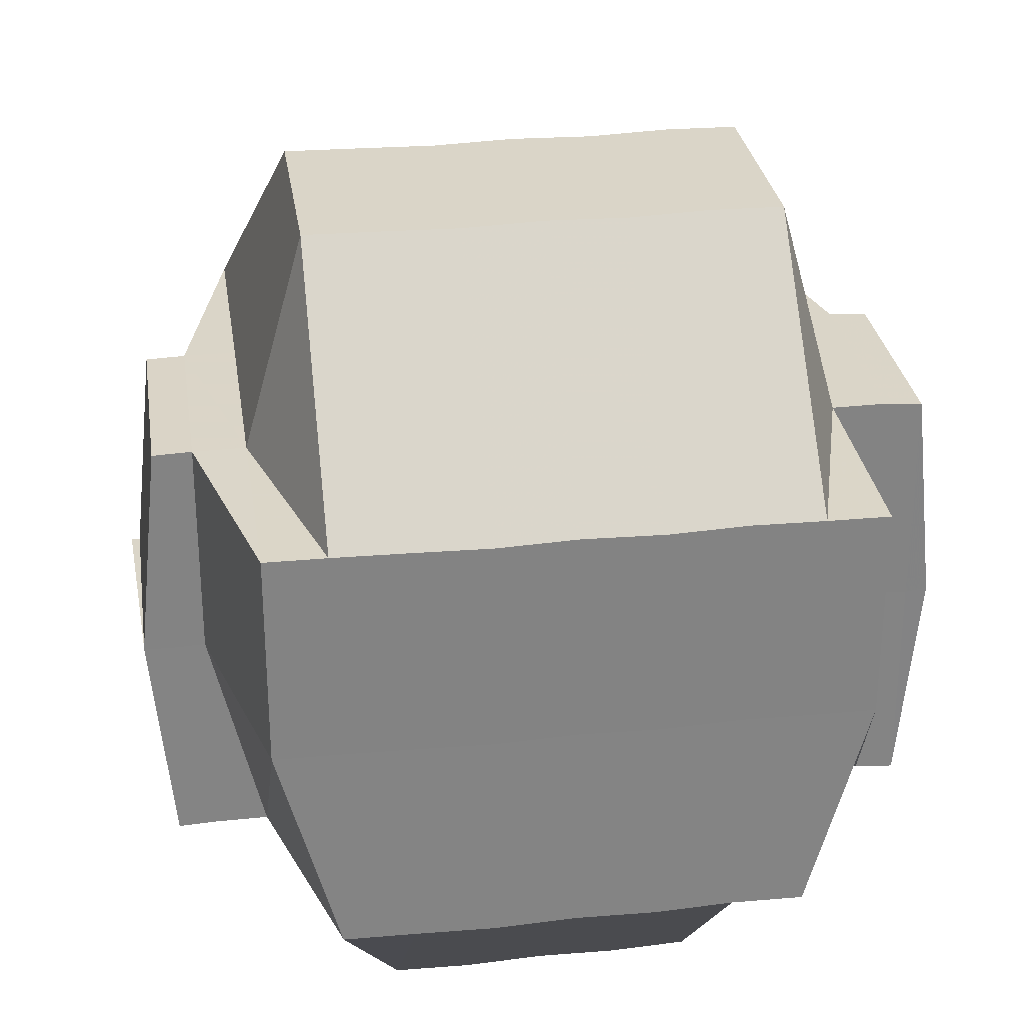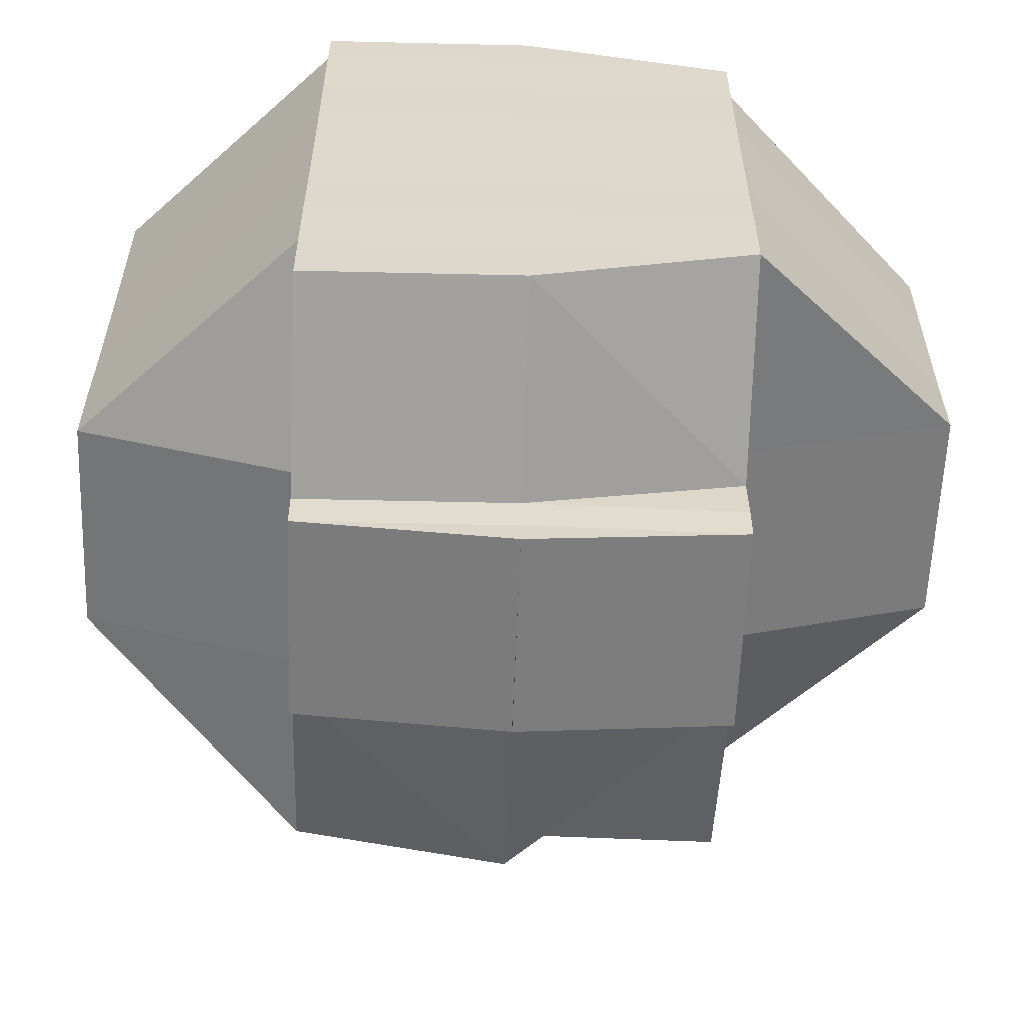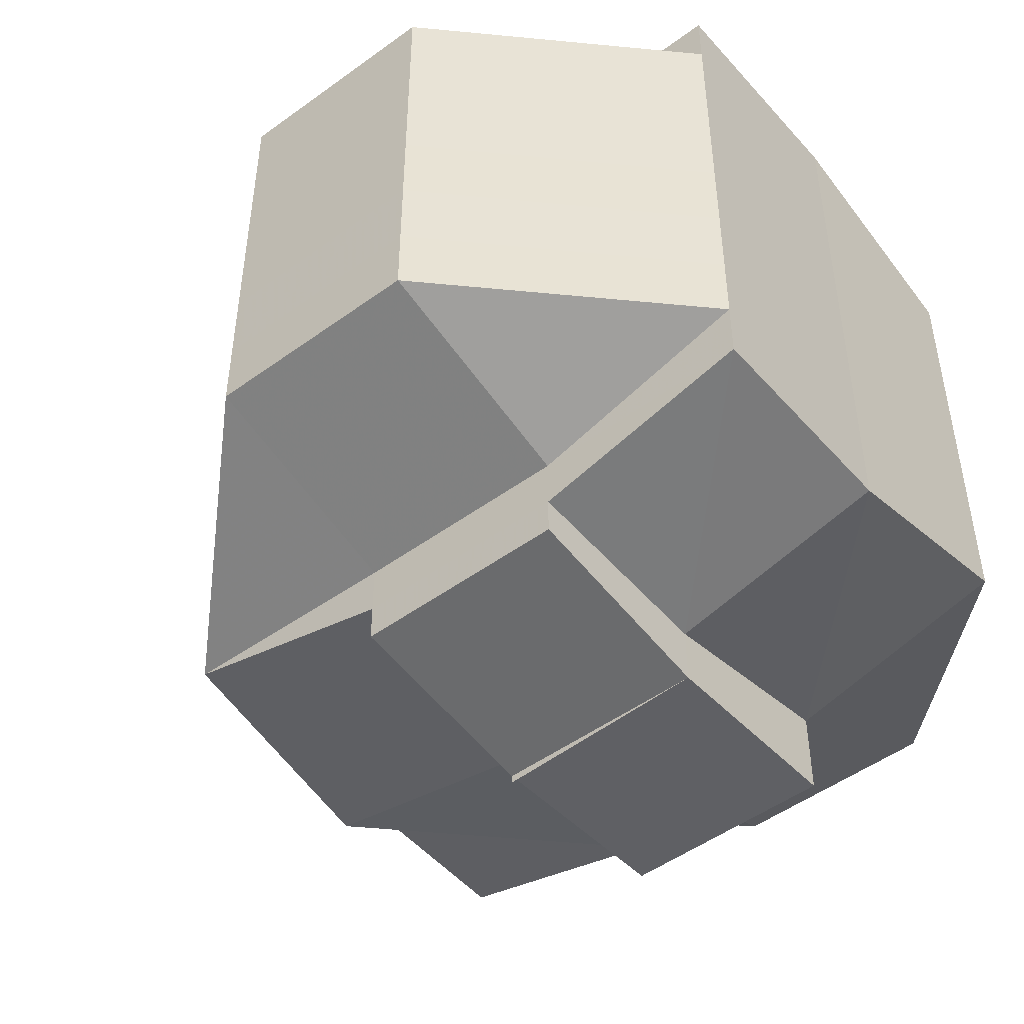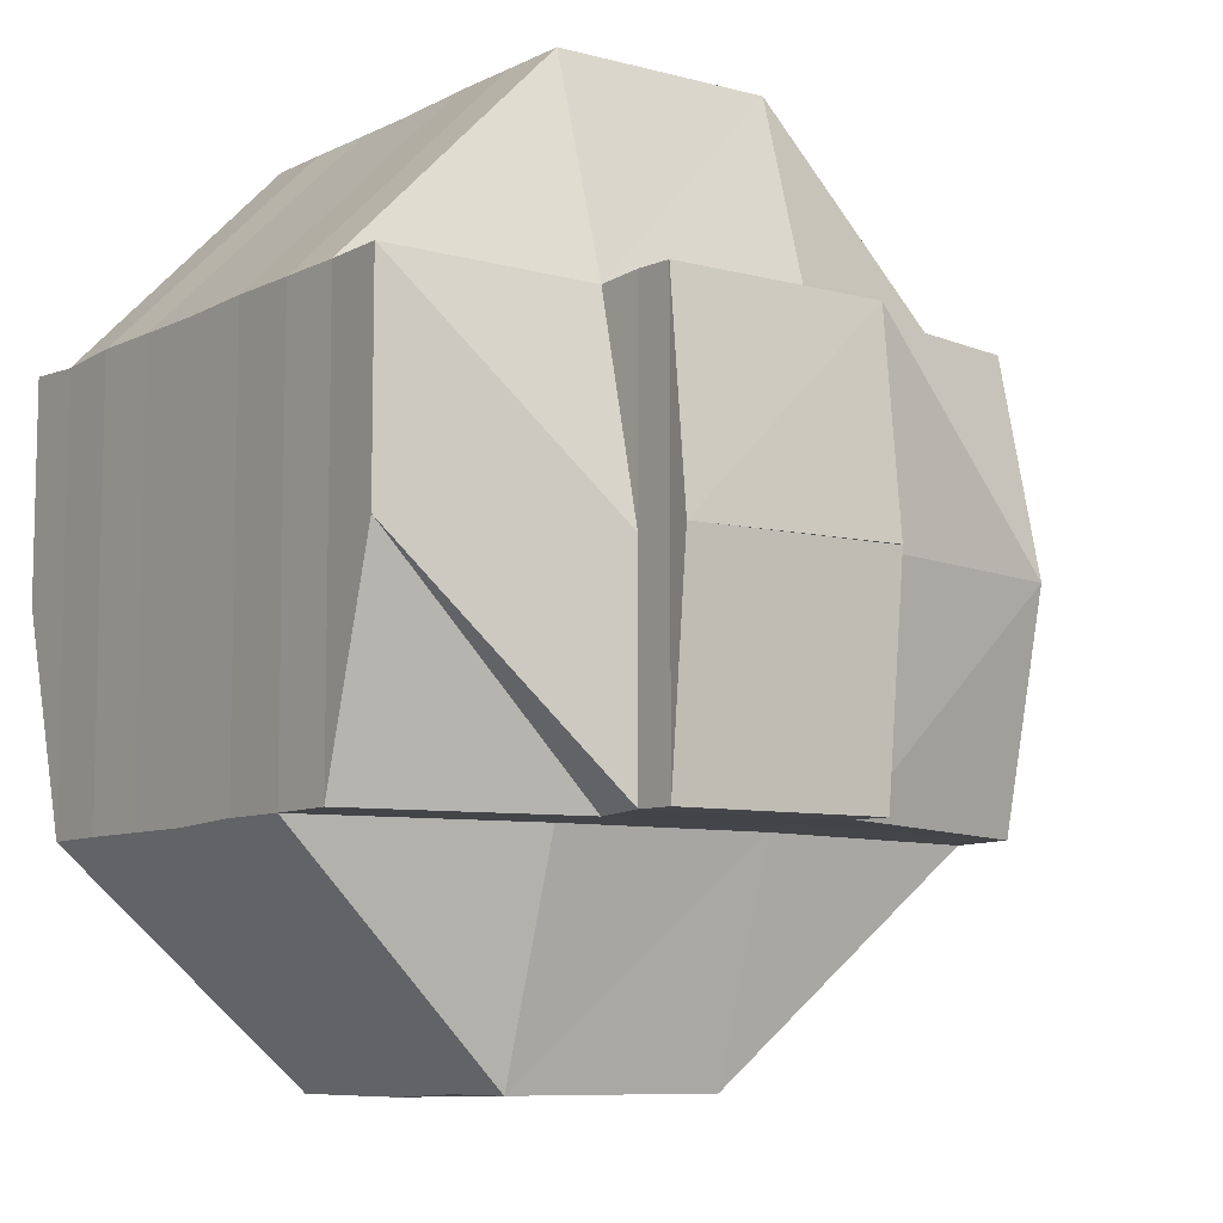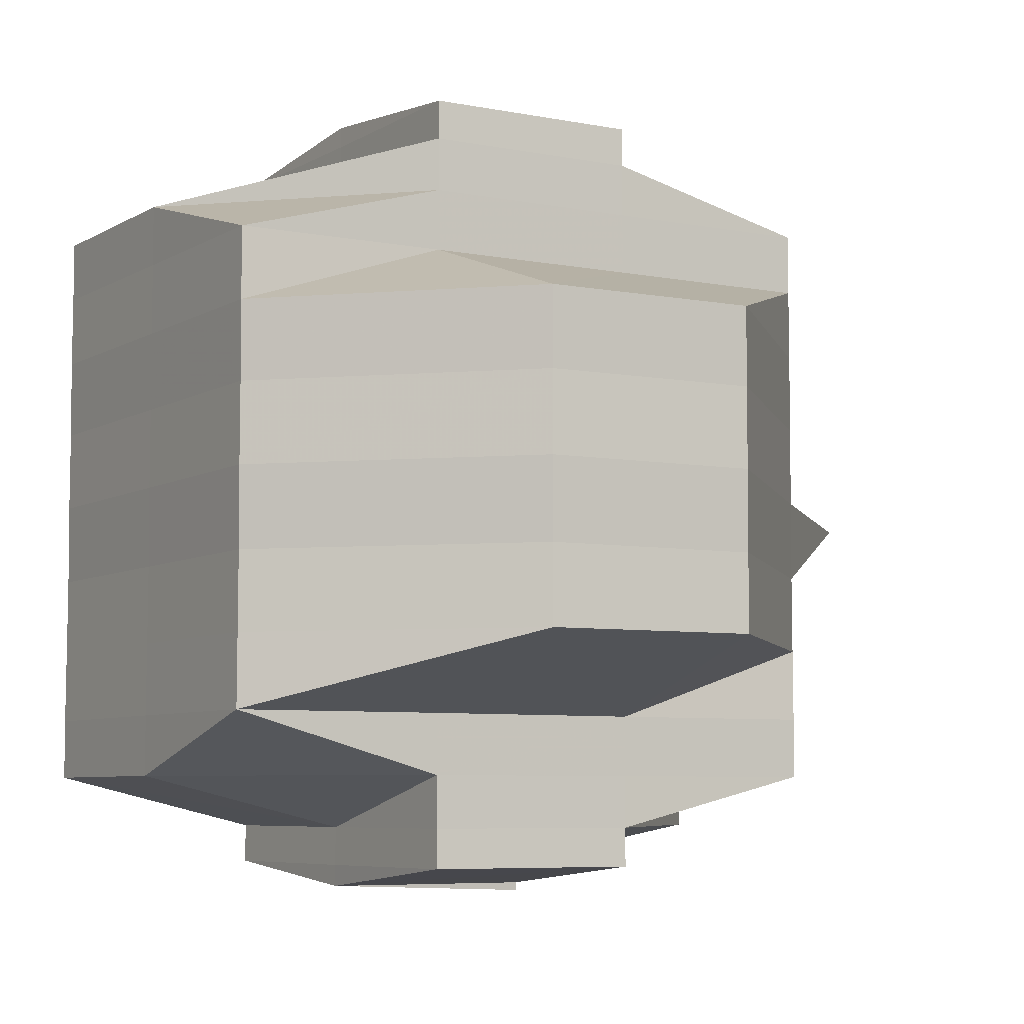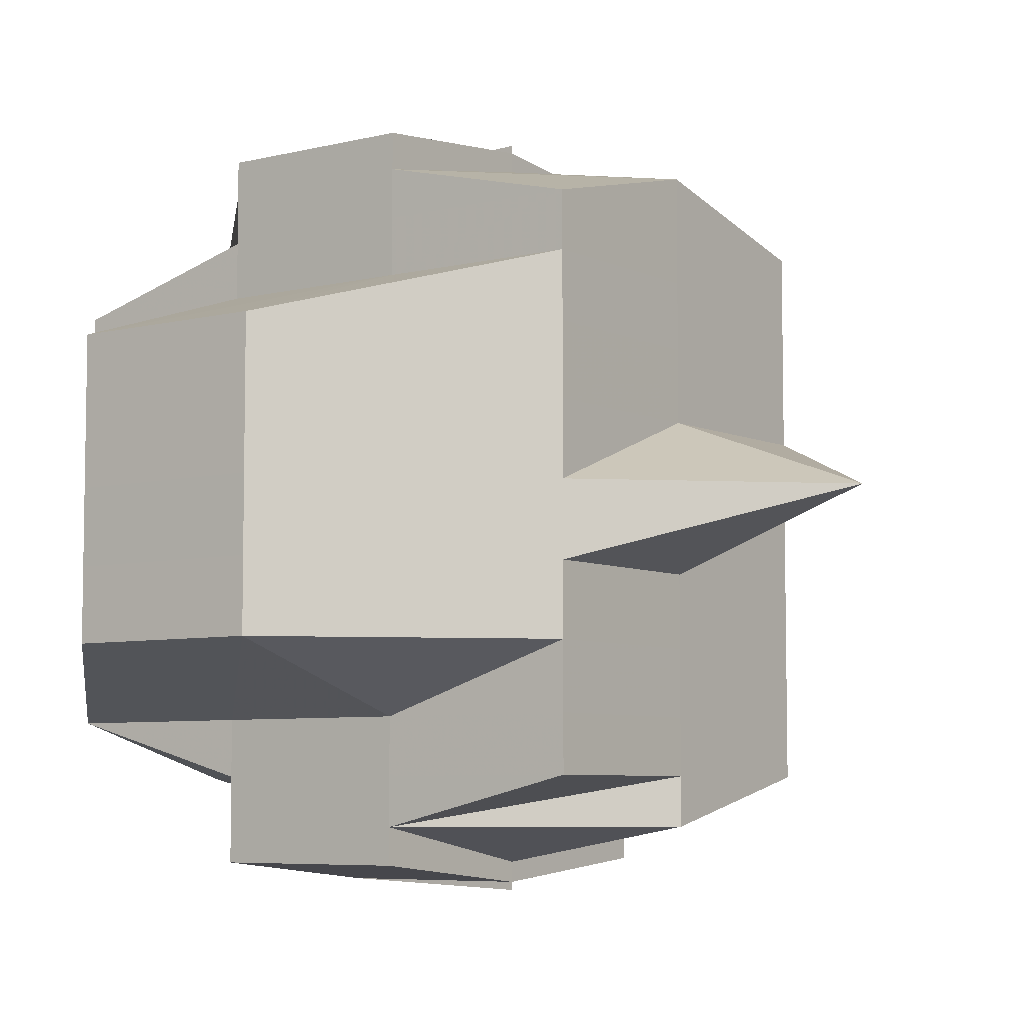
<metadata>
{"format":"obj","ext":"obj","renderer":"f3d","projection":"perspective","resolution":1024,"background":"white","views":[{"elev":29.4,"azim":-98.3,"up":"+Y"},{"elev":-58.7,"azim":-92.1,"up":"+Z"},{"elev":-49.7,"azim":-141.1,"up":"+Z"},{"elev":-8.9,"azim":-36.1,"up":"+Y"},{"elev":-6.3,"azim":-30.9,"up":"+Z"},{"elev":-6.3,"azim":36.5,"up":"+Z"}]}
</metadata>
<code>
o 4979
v 2159 1863 13.57
v 2159 1863 13.57
v 2159 1863 13.57
v 2159 1863 13.57
v 2159 1863 13.57
v 2159 1863 13.57
v 2159 1863 13.57
v 2159 1863 13.57
v 2159 1863 13.57
v 2159 1863 13.57
v 2159 1863 13.57
v 2159 1863 13.57
v 2159 1863 13.57
v 2159 1863 13.57
v 2159 1863 13.57
v 2159 1863 13.56
v 2159 1863 13.57
v 2159 1863 13.57
v 2159 1863 13.56
v 2159 1863 13.57
v 2159 1863 13.56
v 2159 1863 13.57
v 2159 1863 13.57
v 2159 1863 13.56
v 2159 1863 13.56
v 2159 1863 13.56
v 2159 1863 13.56
v 2159 1863 13.56
v 2159 1863 13.56
v 2159 1863 13.57
v 2159 1863 13.57
v 2159 1863 13.56
v 2159 1863 13.56
v 2159 1863 13.56
v 2159 1863 13.57
v 2159 1863 13.57
v 2159 1863 13.56
v 2159 1863 13.56
v 2159 1863 13.56
v 2159 1863 13.57
v 2159 1863 13.56
v 2159 1863 13.56
v 2159 1863 13.56
v 2159 1863 13.56
v 2159 1863 13.56
v 2159 1863 13.56
v 2159 1863 13.56
v 2159 1863 13.56
v 2159 1863 13.56
v 2159 1863 13.56
v 2159 1863 13.56
v 2159 1863 13.56
v 2159 1863 13.56
v 2159 1863 13.56
v 2159 1863 13.56
v 2159 1863 13.56
v 2159 1863 13.56
v 2159 1863 13.56
v 2159 1863 13.56
v 2159 1863 13.56
v 2159 1863 13.56
v 2159 1863 13.56
v 2159 1863 13.56
v 2159 1863 13.56
v 2159 1863 13.56
v 2159 1863 13.55
v 2159 1863 13.56
v 2159 1863 13.56
v 2159 1863 13.56
v 2159 1863 13.56
v 2159 1863 13.56
v 2159 1863 13.56
v 2159 1863 13.56
v 2159 1863 13.56
v 2159 1863 13.55
v 2159 1863 13.55
v 2159 1863 13.55
v 2159 1863 13.56
v 2159 1863 13.55
v 2159 1863 13.55
v 2159 1863 13.56
v 2159 1863 13.56
v 2159 1863 13.56
v 2159 1863 13.56
v 2159 1863 13.56
v 2159 1863 13.56
v 2159 1863 13.55
v 2159 1863 13.55
v 2159 1863 13.55
v 2159 1863 13.55
v 2159 1863 13.55
v 2159 1863 13.55
v 2159 1863 13.55
v 2159 1863 13.55
v 2159 1863 13.55
v 2159 1863 13.55
v 2159 1863 13.55
v 2159 1863 13.55
v 2159 1863 13.55
v 2159 1863 13.55
v 2159 1863 13.55
v 2159 1863 13.55
v 2159 1863 13.55
v 2159 1863 13.55
v 2159 1863 13.54
v 2159 1863 13.54
v 2159 1863 13.55
v 2159 1863 13.54
v 2159 1863 13.54
v 2159 1863 13.55
v 2159 1863 13.54
v 2159 1863 13.54
v 2159 1863 13.54
v 2159 1863 13.54
v 2159 1863 13.54
v 2159 1863 13.54
v 2159 1863 13.54
v 2159 1863 13.54
v 2159 1863 13.53
v 2159 1863 13.54
v 2159 1863 13.54
v 2159 1863 13.53
v 2159 1863 13.53
v 2159 1863 13.53
v 2159 1863 13.53
v 2159 1863 13.54
v 2159 1863 13.54
v 2159 1863 13.54
v 2159 1863 13.53
v 2159 1863 13.54
v 2159 1863 13.54
v 2159 1863 13.53
v 2159 1863 13.53
v 2159 1863 13.53
v 2159 1863 13.53
v 2159 1863 13.54
v 2159 1863 13.54
v 2159 1863 13.53
v 2159 1863 13.53
v 2159 1863 13.53
v 2159 1863 13.53
v 2159 1863 13.54
v 2159 1863 13.54
v 2159 1863 13.55
v 2159 1863 13.54
v 2159 1863 13.54
v 2159 1863 13.54
v 2159 1863 13.55
v 2159 1863 13.55
v 2159 1863 13.54
v 2159 1863 13.55
v 2159 1863 13.55
v 2159 1863 13.55
v 2159 1863 13.54
v 2159 1863 13.54
v 2159 1863 13.54
v 2159 1863 13.54
v 2159 1863 13.54
v 2159 1863 13.54
v 2159 1863 13.53
v 2159 1863 13.54
v 2159 1863 13.53
v 2159 1863 13.54
v 2159 1863 13.54
v 2159 1863 13.53
v 2159 1863 13.53
v 2159 1863 13.53
v 2159 1863 13.53
v 2159 1863 13.53
v 2159 1863 13.53
v 2159 1863 13.53
v 2159 1863 13.53
v 2159 1863 13.53
v 2159 1863 13.53
v 2159 1863 13.53
v 2159 1863 13.54
v 2159 1863 13.53
v 2159 1863 13.53
v 2159 1863 13.53
v 2159 1863 13.53
v 2159 1863 13.53
v 2159 1863 13.53
v 2159 1863 13.53
v 2159 1863 13.53
v 2159 1863 13.53
v 2159 1863 13.53
v 2159 1863 13.53
v 2159 1863 13.53
v 2159 1863 13.53
v 2159 1863 13.53
v 2159 1863 13.53
v 2159 1863 13.53
v 2159 1863 13.53
v 2159 1863 13.53
v 2159 1863 13.53
v 2159 1863 13.53
v 2159 1863 13.53
v 2159 1863 13.53
v 2159 1863 13.53
v 2159 1863 13.53
v 2159 1863 13.53
v 2159 1863 13.53
v 2159 1863 13.53
v 2159 1863 13.53
v 2159 1863 13.53
v 2159 1863 13.53
v 2159 1863 13.53
v 2159 1863 13.53
v 2159 1863 13.53
v 2159 1863 13.53
v 2159 1863 13.53
f 1 2 3
f 4 5 3
f 1 6 7
f 6 8 9
f 4 10 11
f 10 12 13
f 14 15 9
f 14 16 15
f 17 14 7
f 18 19 17
f 20 21 14
f 22 23 13
f 22 24 23
f 25 26 24
f 27 25 22
f 25 28 22
f 28 29 30
f 31 32 22
f 32 33 34
f 35 22 11
f 36 37 35
f 38 37 36
f 37 39 40
f 41 42 39
f 37 41 27
f 43 44 41
f 45 41 37
f 46 45 37
f 47 45 46
f 48 49 47
f 47 50 45
f 51 47 46
f 52 50 47
f 50 53 54
f 55 51 46
f 55 46 14
f 56 51 55
f 56 57 51
f 58 56 55
f 28 58 55
f 59 58 60
f 58 61 56
f 61 57 56
f 62 61 58
f 57 63 64
f 65 66 61
f 67 62 58
f 68 69 67
f 70 62 67
f 71 67 25
f 72 71 73
f 74 70 67
f 70 75 62
f 74 76 70
f 76 75 70
f 75 77 78
f 79 76 74
f 76 80 75
f 81 79 74
f 81 74 82
f 82 83 84
f 85 81 82
f 41 85 82
f 86 85 41
f 85 87 81
f 87 79 81
f 86 88 85
f 88 87 85
f 89 88 86
f 50 89 86
f 88 90 87
f 91 89 50
f 52 91 50
f 89 92 88
f 92 90 88
f 91 93 89
f 93 92 89
f 94 91 52
f 57 94 52
f 95 93 91
f 94 95 91
f 96 94 57
f 61 96 57
f 97 96 61
f 96 98 94
f 98 95 94
f 97 99 96
f 99 98 96
f 100 99 97
f 75 100 97
f 80 100 75
f 100 101 99
f 80 102 100
f 102 101 100
f 99 103 98
f 101 103 99
f 103 104 98
f 98 104 95
f 101 105 103
f 102 106 101
f 106 105 101
f 104 107 95
f 95 107 93
f 103 108 104
f 105 108 103
f 104 109 107
f 108 109 104
f 107 110 93
f 93 110 92
f 109 111 107
f 107 111 110
f 108 112 109
f 105 113 108
f 113 112 108
f 114 113 105
f 106 114 105
f 114 115 113
f 109 116 111
f 112 116 109
f 113 117 112
f 115 117 113
f 118 119 117
f 120 115 114
f 112 121 116
f 117 121 112
f 117 122 121
f 123 122 117
f 123 124 122
f 122 125 121
f 122 124 125
f 121 126 116
f 121 125 126
f 116 126 127
f 116 127 111
f 126 125 128
f 126 128 127
f 125 129 128
f 128 130 131
f 129 132 130
f 129 133 132
f 134 135 133
f 128 129 136
f 127 128 137
f 138 139 129
f 139 134 140
f 141 140 129
f 127 137 142
f 111 127 142
f 111 142 110
f 142 137 143
f 110 142 144
f 142 143 144
f 110 144 92
f 92 144 90
f 137 145 143
f 146 147 145
f 144 148 90
f 144 143 148
f 90 148 149
f 90 149 87
f 87 149 79
f 143 150 148
f 143 145 150
f 148 151 149
f 148 150 151
f 149 152 79
f 149 151 152
f 79 152 76
f 152 80 76
f 152 153 80
f 151 153 152
f 153 102 80
f 150 154 151
f 151 154 153
f 153 155 102
f 154 155 153
f 155 106 102
f 150 156 154
f 145 156 150
f 154 157 155
f 156 157 154
f 155 158 106
f 157 158 155
f 158 114 106
f 158 120 114
f 145 159 156
f 136 159 145
f 136 160 159
f 159 161 156
f 156 161 157
f 159 160 161
f 162 160 163
f 157 164 158
f 161 164 157
f 164 120 158
f 160 165 161
f 161 165 164
f 160 166 165
f 164 167 120
f 165 167 164
f 167 168 120
f 120 168 115
f 165 169 167
f 166 169 165
f 167 169 168
f 169 170 168
f 171 172 170
f 172 173 174
f 168 174 175
f 168 175 176
f 166 177 169
f 140 177 166
f 178 166 179
f 180 177 178
f 181 182 180
f 182 183 184
f 177 185 186
f 177 187 185
f 188 189 177
f 189 190 191
f 192 189 193
f 194 182 195
f 195 196 197
f 195 197 198
f 199 194 124
f 124 198 200
f 124 195 141
f 201 195 124
f 202 124 203
f 204 205 206
f 207 208 209
f 210 208 211

</code>
